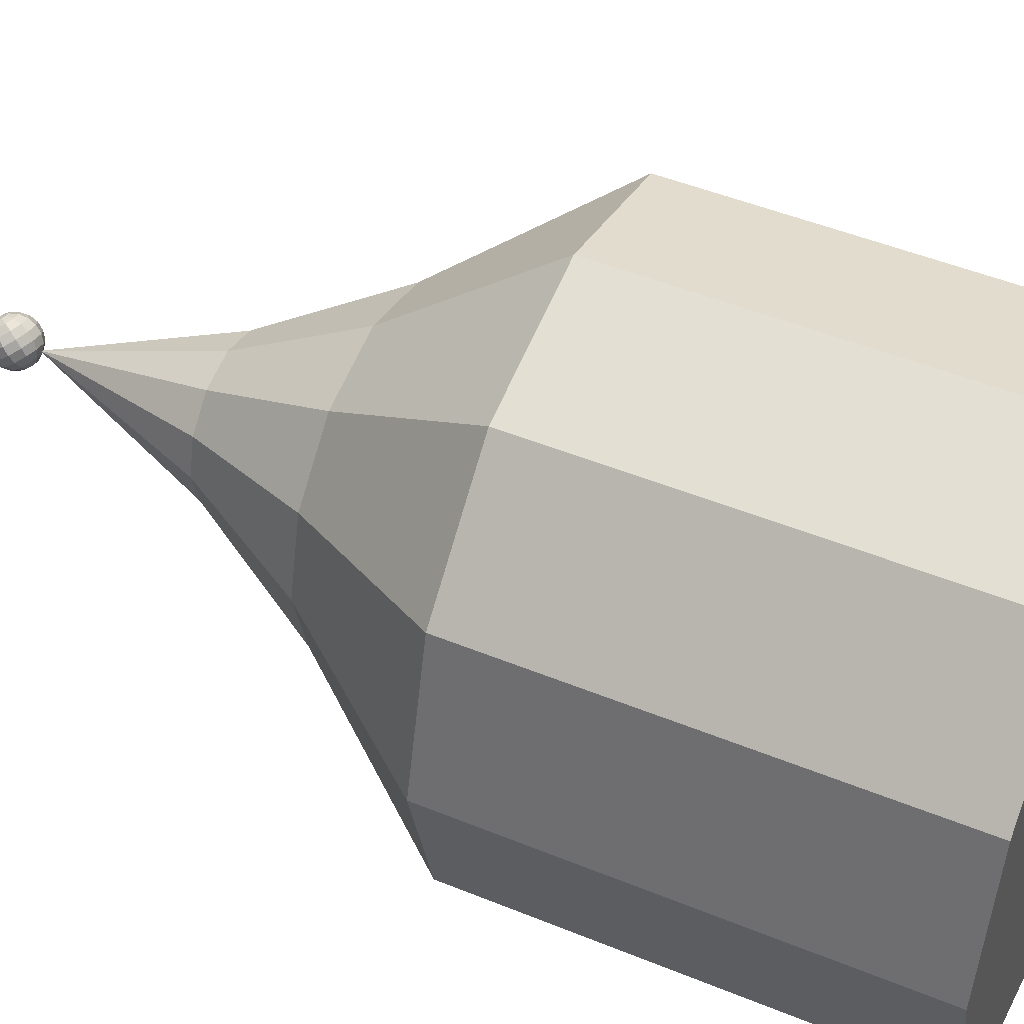
<metadata>
{"format":"obj","ext":"obj","renderer":"f3d","projection":"perspective","resolution":1024,"background":"white","views":[{"elev":48.0,"azim":-65.3,"up":"+Z"}]}
</metadata>
<code>
v -6.396e-05 -0.1597 0.1798
v 0.08744 -0.1597 0.1556
v 0.08744 -0.4197 0.1556
v -6.396e-05 -0.4197 0.1798
v 0.08744 -0.1597 0.1556
v 0.1515 -0.1597 0.08976
v 0.1515 -0.4197 0.08976
v 0.08744 -0.4197 0.1556
v 0.1515 -0.1597 0.08976
v 0.1749 -0.1597 -0.0002388
v 0.1749 -0.4197 -0.0002389
v 0.1515 -0.4197 0.08976
v 0.1749 -0.1597 -0.0002388
v 0.1515 -0.1597 -0.09024
v 0.1515 -0.4197 -0.09024
v 0.1749 -0.4197 -0.0002389
v 0.1515 -0.1597 -0.09024
v 0.08744 -0.1597 -0.1561
v 0.08744 -0.4197 -0.1561
v 0.1515 -0.4197 -0.09024
v 0.08744 -0.1597 -0.1561
v -6.396e-05 -0.1597 -0.1802
v -6.402e-05 -0.4197 -0.1802
v 0.08744 -0.4197 -0.1561
v -6.396e-05 -0.1597 -0.1802
v -0.08756 -0.1597 -0.1561
v -0.08756 -0.4197 -0.1561
v -6.402e-05 -0.4197 -0.1802
v -0.08756 -0.1597 -0.1561
v -0.1516 -0.1597 -0.09024
v -0.1516 -0.4197 -0.09024
v -0.08756 -0.4197 -0.1561
v -0.1516 -0.1597 -0.09024
v -0.1751 -0.1597 -0.0002388
v -0.1751 -0.4197 -0.0002389
v -0.1516 -0.4197 -0.09024
v -0.1751 -0.1597 -0.0002388
v -0.1516 -0.1597 0.08976
v -0.1516 -0.4197 0.08976
v -0.1751 -0.4197 -0.0002389
v -0.1516 -0.1597 0.08976
v -0.08756 -0.1597 0.1556
v -0.08756 -0.4197 0.1556
v -0.1516 -0.4197 0.08976
v -0.08756 -0.1597 0.1556
v -6.396e-05 -0.1597 0.1798
v -6.396e-05 -0.4197 0.1798
v -0.08756 -0.4197 0.1556
v -0.08756 -0.1597 0.1556
v -0.1516 -0.1597 0.08976
v -0.08061 -0.05974 0.04759
v -0.04657 -0.05974 0.0826
v -6.396e-05 -0.4197 0.1798
v 0.08744 -0.4197 0.1556
v 0.1515 -0.4197 0.08976
v 0.1749 -0.4197 -0.0002389
v 0.1515 -0.4197 -0.09024
v 0.08744 -0.4197 -0.1561
v -6.402e-05 -0.4197 -0.1802
v -0.08756 -0.4197 -0.1561
v -0.1516 -0.4197 -0.09024
v -0.1751 -0.4197 -0.0002389
v -0.1516 -0.4197 0.08976
v -0.08756 -0.4197 0.1556
v -0.1516 -0.1597 0.08976
v -0.1751 -0.1597 -0.0002388
v -0.09307 -0.05974 -0.0002388
v -0.08061 -0.05974 0.04759
v -0.1751 -0.1597 -0.0002388
v -0.1516 -0.1597 -0.09024
v -0.08061 -0.05974 -0.04807
v -0.09307 -0.05974 -0.0002388
v -0.1516 -0.1597 -0.09024
v -0.08756 -0.1597 -0.1561
v -0.04657 -0.05974 -0.08308
v -0.08061 -0.05974 -0.04807
v -0.08756 -0.1597 -0.1561
v -6.396e-05 -0.1597 -0.1802
v -6.396e-05 -0.05974 -0.0959
v -0.04657 -0.05974 -0.08308
v -6.396e-05 -0.1597 -0.1802
v 0.08744 -0.1597 -0.1561
v 0.04644 -0.05974 -0.08308
v -6.396e-05 -0.05974 -0.0959
v 0.08744 -0.1597 -0.1561
v 0.1515 -0.1597 -0.09024
v 0.08048 -0.05974 -0.04807
v 0.04644 -0.05974 -0.08308
v 0.1515 -0.1597 -0.09024
v 0.1749 -0.1597 -0.0002388
v 0.09294 -0.05974 -0.0002388
v 0.08048 -0.05974 -0.04807
v 0.1749 -0.1597 -0.0002388
v 0.1515 -0.1597 0.08976
v 0.08048 -0.05974 0.04759
v 0.09294 -0.05974 -0.0002388
v 0.1515 -0.1597 0.08976
v 0.08744 -0.1597 0.1556
v 0.04644 -0.05974 0.0826
v 0.08048 -0.05974 0.04759
v 0.08744 -0.1597 0.1556
v -6.396e-05 -0.1597 0.1798
v -6.396e-05 -0.05974 0.09542
v 0.04644 -0.05974 0.0826
v -6.396e-05 -0.1597 0.1798
v -0.08756 -0.1597 0.1556
v -0.04657 -0.05974 0.0826
v -6.396e-05 -0.05974 0.09542
v -0.04657 -0.05974 0.0826
v -0.08061 -0.05974 0.04759
v -0.03859 0.02026 0.02264
v -0.02231 0.02026 0.03938
v -0.08061 -0.05974 0.04759
v -0.09307 -0.05974 -0.0002388
v -0.04455 0.02026 -0.000239
v -0.03859 0.02026 0.02264
v -0.09307 -0.05974 -0.0002388
v -0.08061 -0.05974 -0.04807
v -0.03859 0.02026 -0.02312
v -0.04455 0.02026 -0.000239
v -0.08061 -0.05974 -0.04807
v -0.04657 -0.05974 -0.08308
v -0.02231 0.02026 -0.03986
v -0.03859 0.02026 -0.02312
v -0.04657 -0.05974 -0.08308
v -6.396e-05 -0.05974 -0.0959
v -6.396e-05 0.02026 -0.04599
v -0.02231 0.02026 -0.03986
v -6.396e-05 -0.05974 -0.0959
v 0.04644 -0.05974 -0.08308
v 0.02218 0.02026 -0.03986
v -6.396e-05 0.02026 -0.04599
v 0.04644 -0.05974 -0.08308
v 0.08048 -0.05974 -0.04807
v 0.03846 0.02026 -0.02312
v 0.02218 0.02026 -0.03986
v 0.08048 -0.05974 -0.04807
v 0.09294 -0.05974 -0.0002388
v 0.04442 0.02026 -0.000239
v 0.03846 0.02026 -0.02312
v 0.09294 -0.05974 -0.0002388
v 0.08048 -0.05974 0.04759
v 0.03846 0.02026 0.02264
v 0.04442 0.02026 -0.000239
v 0.08048 -0.05974 0.04759
v 0.04644 -0.05974 0.0826
v 0.02218 0.02026 0.03938
v 0.03846 0.02026 0.02264
v 0.04644 -0.05974 0.0826
v -6.396e-05 -0.05974 0.09542
v -6.396e-05 0.02026 0.04551
v 0.02218 0.02026 0.03938
v -6.396e-05 -0.05974 0.09542
v -0.04657 -0.05974 0.0826
v -0.02231 0.02026 0.03938
v -6.396e-05 0.02026 0.04551
v -0.02231 0.02026 0.03938
v -0.03859 0.02026 0.02264
v -6.396e-05 0.1303 -0.0002386
v -0.03859 0.02026 0.02264
v -0.04455 0.02026 -0.000239
v -6.396e-05 0.1303 -0.0002386
v -0.04455 0.02026 -0.000239
v -0.03859 0.02026 -0.02312
v -6.396e-05 0.1303 -0.0002386
v -0.03859 0.02026 -0.02312
v -0.02231 0.02026 -0.03986
v -6.396e-05 0.1303 -0.0002386
v -0.02231 0.02026 -0.03986
v -6.396e-05 0.02026 -0.04599
v -6.396e-05 0.1303 -0.0002386
v -6.396e-05 0.02026 -0.04599
v 0.02218 0.02026 -0.03986
v -6.396e-05 0.1303 -0.0002386
v 0.02218 0.02026 -0.03986
v 0.03846 0.02026 -0.02312
v -6.396e-05 0.1303 -0.0002386
v 0.03846 0.02026 -0.02312
v 0.04442 0.02026 -0.000239
v -6.396e-05 0.1303 -0.0002386
v 0.04442 0.02026 -0.000239
v 0.03846 0.02026 0.02264
v -6.396e-05 0.1303 -0.0002386
v 0.03846 0.02026 0.02264
v 0.02218 0.02026 0.03938
v -6.396e-05 0.1303 -0.0002386
v 0.02218 0.02026 0.03938
v -6.396e-05 0.02026 0.04551
v -6.396e-05 0.1303 -0.0002386
v -6.396e-05 0.02026 0.04551
v -0.02231 0.02026 0.03938
v -6.396e-05 0.1303 -0.0002386
v 0.00308 0.1542 0.01149
v -0.001672 0.1526 0.01291
v -0.002105 0.1546 0.01129
v 0.00308 0.1542 0.01149
v -1.478e-05 0.1508 0.01396
v -0.001672 0.1526 0.01291
v 0.00308 0.1542 0.01149
v 0.002423 0.1498 0.01417
v -1.478e-05 0.1508 0.01396
v 0.00308 0.1542 0.01149
v 0.004988 0.1498 0.01349
v 0.002423 0.1498 0.01417
v 0.00308 0.1542 0.01149
v 0.006993 0.1508 0.01208
v 0.004988 0.1498 0.01349
v 0.00308 0.1542 0.01149
v 0.007901 0.1526 0.01034
v 0.006993 0.1508 0.01208
v 0.00308 0.1542 0.01149
v 0.007468 0.1546 0.008726
v 0.007901 0.1526 0.01034
v 0.00308 0.1542 0.01149
v 0.005811 0.1564 0.007671
v 0.007468 0.1546 0.008726
v 0.00308 0.1542 0.01149
v 0.003373 0.1575 0.007459
v 0.005811 0.1564 0.007671
v 0.00308 0.1542 0.01149
v 0.0008079 0.1575 0.008146
v 0.003373 0.1575 0.007459
v 0.00308 0.1542 0.01149
v -0.001197 0.1564 0.009549
v 0.0008079 0.1575 0.008146
v 0.00308 0.1542 0.01149
v -0.002105 0.1546 0.01129
v -0.001197 0.1564 0.009549
v -0.002105 0.1546 0.01129
v -0.001672 0.1526 0.01291
v -0.006215 0.15 0.01279
v -0.007028 0.1539 0.009754
v -0.001672 0.1526 0.01291
v -1.478e-05 0.1508 0.01396
v -0.0031 0.1467 0.01477
v -0.006215 0.15 0.01279
v -1.478e-05 0.1508 0.01396
v 0.002423 0.1498 0.01417
v 0.001482 0.1447 0.01517
v -0.0031 0.1467 0.01477
v 0.002423 0.1498 0.01417
v 0.004988 0.1498 0.01349
v 0.006303 0.1447 0.01388
v 0.001482 0.1447 0.01517
v 0.004988 0.1498 0.01349
v 0.006993 0.1508 0.01208
v 0.01007 0.1467 0.01124
v 0.006303 0.1447 0.01388
v 0.006993 0.1508 0.01208
v 0.007901 0.1526 0.01034
v 0.01178 0.15 0.007969
v 0.01007 0.1467 0.01124
v 0.007901 0.1526 0.01034
v 0.007468 0.1546 0.008726
v 0.01096 0.1539 0.004933
v 0.01178 0.15 0.007969
v 0.007468 0.1546 0.008726
v 0.005811 0.1564 0.007671
v 0.007849 0.1573 0.00295
v 0.01096 0.1539 0.004933
v 0.005811 0.1564 0.007671
v 0.003373 0.1575 0.007459
v 0.003267 0.1592 0.002551
v 0.007849 0.1573 0.00295
v 0.003373 0.1575 0.007459
v 0.0008079 0.1575 0.008146
v -0.001554 0.1592 0.003843
v 0.003267 0.1592 0.002551
v 0.0008079 0.1575 0.008146
v -0.001197 0.1564 0.009549
v -0.005322 0.1573 0.00648
v -0.001554 0.1592 0.003843
v -0.001197 0.1564 0.009549
v -0.002105 0.1546 0.01129
v -0.007028 0.1539 0.009754
v -0.005322 0.1573 0.00648
v -0.007028 0.1539 0.009754
v -0.006215 0.15 0.01279
v -0.01 0.1468 0.01116
v -0.0111 0.1521 0.00707
v -0.006215 0.15 0.01279
v -0.0031 0.1467 0.01477
v -0.005804 0.1423 0.01383
v -0.01 0.1468 0.01116
v -0.0031 0.1467 0.01477
v 0.001482 0.1447 0.01517
v 0.0003693 0.1397 0.01437
v -0.005804 0.1423 0.01383
v 0.001482 0.1447 0.01517
v 0.006303 0.1447 0.01388
v 0.006864 0.1397 0.01263
v 0.0003693 0.1397 0.01437
v 0.006303 0.1447 0.01388
v 0.01007 0.1467 0.01124
v 0.01194 0.1423 0.009076
v 0.006864 0.1397 0.01263
v 0.01007 0.1467 0.01124
v 0.01178 0.15 0.007969
v 0.01424 0.1468 0.004664
v 0.01194 0.1423 0.009076
v 0.01178 0.15 0.007969
v 0.01096 0.1539 0.004933
v 0.01314 0.1521 0.0005744
v 0.01424 0.1468 0.004664
v 0.01096 0.1539 0.004933
v 0.007849 0.1573 0.00295
v 0.008948 0.1566 -0.002097
v 0.01314 0.1521 0.0005744
v 0.007849 0.1573 0.00295
v 0.003267 0.1592 0.002551
v 0.002775 0.1592 -0.002635
v 0.008948 0.1566 -0.002097
v 0.003267 0.1592 0.002551
v -0.001554 0.1592 0.003843
v -0.003721 0.1592 -0.0008944
v 0.002775 0.1592 -0.002635
v -0.001554 0.1592 0.003843
v -0.005322 0.1573 0.00648
v -0.008798 0.1566 0.002658
v -0.003721 0.1592 -0.0008944
v -0.005322 0.1573 0.00648
v -0.007028 0.1539 0.009754
v -0.0111 0.1521 0.00707
v -0.008798 0.1566 0.002658
v -0.0111 0.1521 0.00707
v -0.01 0.1468 0.01116
v -0.01257 0.1434 0.008212
v -0.01382 0.1493 0.003561
v -0.01 0.1468 0.01116
v -0.005804 0.1423 0.01383
v -0.0078 0.1383 0.01125
v -0.01257 0.1434 0.008212
v -0.005804 0.1423 0.01383
v 0.0003693 0.1397 0.01437
v -0.00078 0.1353 0.01186
v -0.0078 0.1383 0.01125
v 0.0003693 0.1397 0.01437
v 0.006864 0.1397 0.01263
v 0.006606 0.1353 0.009882
v -0.00078 0.1353 0.01186
v 0.006864 0.1397 0.01263
v 0.01194 0.1423 0.009076
v 0.01238 0.1383 0.005843
v 0.006606 0.1353 0.009882
v 0.01194 0.1423 0.009076
v 0.01424 0.1468 0.004664
v 0.01499 0.1434 0.0008258
v 0.01238 0.1383 0.005843
v 0.01424 0.1468 0.004664
v 0.01314 0.1521 0.0005744
v 0.01375 0.1493 -0.003825
v 0.01499 0.1434 0.0008258
v 0.01314 0.1521 0.0005744
v 0.008948 0.1566 -0.002097
v 0.008975 0.1545 -0.006863
v 0.01375 0.1493 -0.003825
v 0.008948 0.1566 -0.002097
v 0.002775 0.1592 -0.002635
v 0.001955 0.1575 -0.007474
v 0.008975 0.1545 -0.006863
v 0.002775 0.1592 -0.002635
v -0.003721 0.1592 -0.0008944
v -0.005431 0.1575 -0.005495
v 0.001955 0.1575 -0.007474
v -0.003721 0.1592 -0.0008944
v -0.008798 0.1566 0.002658
v -0.0112 0.1545 -0.001456
v -0.005431 0.1575 -0.005495
v -0.008798 0.1566 0.002658
v -0.0111 0.1521 0.00707
v -0.01382 0.1493 0.003561
v -0.0112 0.1545 -0.001456
v -0.01382 0.1493 0.003561
v -0.01257 0.1434 0.008212
v -0.01362 0.1401 0.004303
v -0.01487 0.1461 -0.000348
v -0.01257 0.1434 0.008212
v -0.0078 0.1383 0.01125
v -0.008847 0.135 0.007341
v -0.01362 0.1401 0.004303
v -0.0078 0.1383 0.01125
v -0.00078 0.1353 0.01186
v -0.001827 0.132 0.007952
v -0.008847 0.135 0.007341
v -0.00078 0.1353 0.01186
v 0.006606 0.1353 0.009882
v 0.005559 0.132 0.005973
v -0.001827 0.132 0.007952
v 0.006606 0.1353 0.009882
v 0.01238 0.1383 0.005843
v 0.01133 0.135 0.001934
v 0.005559 0.132 0.005973
v 0.01238 0.1383 0.005843
v 0.01499 0.1434 0.0008258
v 0.01395 0.1401 -0.003083
v 0.01133 0.135 0.001934
v 0.01499 0.1434 0.0008258
v 0.01375 0.1493 -0.003825
v 0.0127 0.1461 -0.007734
v 0.01395 0.1401 -0.003083
v 0.01375 0.1493 -0.003825
v 0.008975 0.1545 -0.006863
v 0.007927 0.1512 -0.01077
v 0.0127 0.1461 -0.007734
v 0.008975 0.1545 -0.006863
v 0.001955 0.1575 -0.007474
v 0.0009079 0.1542 -0.01138
v 0.007927 0.1512 -0.01077
v 0.001955 0.1575 -0.007474
v -0.005431 0.1575 -0.005495
v -0.006478 0.1542 -0.009404
v 0.0009079 0.1542 -0.01138
v -0.005431 0.1575 -0.005495
v -0.0112 0.1545 -0.001456
v -0.01225 0.1512 -0.005365
v -0.006478 0.1542 -0.009404
v -0.0112 0.1545 -0.001456
v -0.01382 0.1493 0.003561
v -0.01487 0.1461 -0.000348
v -0.01225 0.1512 -0.005365
v -0.01487 0.1461 -0.000348
v -0.01362 0.1401 0.004303
v -0.01302 0.1374 -9.674e-05
v -0.01411 0.1426 -0.004186
v -0.01362 0.1401 0.004303
v -0.008847 0.135 0.007341
v -0.00882 0.1329 0.002575
v -0.01302 0.1374 -9.674e-05
v -0.008847 0.135 0.007341
v -0.001827 0.132 0.007952
v -0.002647 0.1303 0.003113
v -0.00882 0.1329 0.002575
v -0.001827 0.132 0.007952
v 0.005559 0.132 0.005973
v 0.003848 0.1303 0.001372
v -0.002647 0.1303 0.003113
v 0.005559 0.132 0.005973
v 0.01133 0.135 0.001934
v 0.008925 0.1329 -0.00218
v 0.003848 0.1303 0.001372
v 0.01133 0.135 0.001934
v 0.01395 0.1401 -0.003083
v 0.01122 0.1374 -0.006592
v 0.008925 0.1329 -0.00218
v 0.01395 0.1401 -0.003083
v 0.0127 0.1461 -0.007734
v 0.01013 0.1426 -0.01068
v 0.01122 0.1374 -0.006592
v 0.0127 0.1461 -0.007734
v 0.007927 0.1512 -0.01077
v 0.005932 0.1471 -0.01335
v 0.01013 0.1426 -0.01068
v 0.007927 0.1512 -0.01077
v 0.0009079 0.1542 -0.01138
v -0.0002413 0.1498 -0.01389
v 0.005932 0.1471 -0.01335
v 0.0009079 0.1542 -0.01138
v -0.006478 0.1542 -0.009404
v -0.006737 0.1498 -0.01215
v -0.0002413 0.1498 -0.01389
v -0.006478 0.1542 -0.009404
v -0.01225 0.1512 -0.005365
v -0.01181 0.1471 -0.008598
v -0.006737 0.1498 -0.01215
v -0.01225 0.1512 -0.005365
v -0.01487 0.1461 -0.000348
v -0.01411 0.1426 -0.004186
v -0.01181 0.1471 -0.008598
v -0.01411 0.1426 -0.004186
v -0.01302 0.1374 -9.674e-05
v -0.01084 0.1356 -0.004456
v -0.01165 0.1394 -0.007491
v -0.01302 0.1374 -9.674e-05
v -0.00882 0.1329 0.002575
v -0.007721 0.1322 -0.002473
v -0.01084 0.1356 -0.004456
v -0.00882 0.1329 0.002575
v -0.002647 0.1303 0.003113
v -0.003139 0.1303 -0.002074
v -0.007721 0.1322 -0.002473
v -0.002647 0.1303 0.003113
v 0.003848 0.1303 0.001372
v 0.001682 0.1303 -0.003365
v -0.003139 0.1303 -0.002074
v 0.003848 0.1303 0.001372
v 0.008925 0.1329 -0.00218
v 0.00545 0.1322 -0.006002
v 0.001682 0.1303 -0.003365
v 0.008925 0.1329 -0.00218
v 0.01122 0.1374 -0.006592
v 0.007156 0.1356 -0.009276
v 0.00545 0.1322 -0.006002
v 0.01122 0.1374 -0.006592
v 0.01013 0.1426 -0.01068
v 0.006343 0.1394 -0.01231
v 0.007156 0.1356 -0.009276
v 0.01013 0.1426 -0.01068
v 0.005932 0.1471 -0.01335
v 0.003228 0.1428 -0.01429
v 0.006343 0.1394 -0.01231
v 0.005932 0.1471 -0.01335
v -0.0002413 0.1498 -0.01389
v -0.001354 0.1447 -0.01469
v 0.003228 0.1428 -0.01429
v -0.0002413 0.1498 -0.01389
v -0.006737 0.1498 -0.01215
v -0.006175 0.1447 -0.0134
v -0.001354 0.1447 -0.01469
v -0.006737 0.1498 -0.01215
v -0.01181 0.1471 -0.008598
v -0.009943 0.1428 -0.01077
v -0.006175 0.1447 -0.0134
v -0.01181 0.1471 -0.008598
v -0.01411 0.1426 -0.004186
v -0.01165 0.1394 -0.007491
v -0.009943 0.1428 -0.01077
v -0.01165 0.1394 -0.007491
v -0.01084 0.1356 -0.004456
v -0.00734 0.1348 -0.008248
v -0.007773 0.1369 -0.009863
v -0.01084 0.1356 -0.004456
v -0.007721 0.1322 -0.002473
v -0.005683 0.133 -0.007193
v -0.00734 0.1348 -0.008248
v -0.007721 0.1322 -0.002473
v -0.003139 0.1303 -0.002074
v -0.003245 0.132 -0.006981
v -0.005683 0.133 -0.007193
v -0.003139 0.1303 -0.002074
v 0.001682 0.1303 -0.003365
v -0.00068 0.132 -0.007668
v -0.003245 0.132 -0.006981
v 0.001682 0.1303 -0.003365
v 0.00545 0.1322 -0.006002
v 0.001325 0.133 -0.009071
v -0.00068 0.132 -0.007668
v 0.00545 0.1322 -0.006002
v 0.007156 0.1356 -0.009276
v 0.002233 0.1348 -0.01081
v 0.001325 0.133 -0.009071
v 0.007156 0.1356 -0.009276
v 0.006343 0.1394 -0.01231
v 0.0018 0.1369 -0.01243
v 0.002233 0.1348 -0.01081
v 0.006343 0.1394 -0.01231
v 0.003228 0.1428 -0.01429
v 0.0001427 0.1387 -0.01348
v 0.0018 0.1369 -0.01243
v 0.003228 0.1428 -0.01429
v -0.001354 0.1447 -0.01469
v -0.002295 0.1397 -0.0137
v 0.0001427 0.1387 -0.01348
v -0.001354 0.1447 -0.01469
v -0.006175 0.1447 -0.0134
v -0.00486 0.1397 -0.01301
v -0.002295 0.1397 -0.0137
v -0.006175 0.1447 -0.0134
v -0.009943 0.1428 -0.01077
v -0.006865 0.1387 -0.01161
v -0.00486 0.1397 -0.01301
v -0.009943 0.1428 -0.01077
v -0.01165 0.1394 -0.007491
v -0.007773 0.1369 -0.009863
v -0.006865 0.1387 -0.01161
v -0.007773 0.1369 -0.009863
v -0.00734 0.1348 -0.008248
v -0.002952 0.1353 -0.01102
v -0.00734 0.1348 -0.008248
v -0.005683 0.133 -0.007193
v -0.002952 0.1353 -0.01102
v -0.005683 0.133 -0.007193
v -0.003245 0.132 -0.006981
v -0.002952 0.1353 -0.01102
v -0.003245 0.132 -0.006981
v -0.00068 0.132 -0.007668
v -0.002952 0.1353 -0.01102
v -0.00068 0.132 -0.007668
v 0.001325 0.133 -0.009071
v -0.002952 0.1353 -0.01102
v 0.001325 0.133 -0.009071
v 0.002233 0.1348 -0.01081
v -0.002952 0.1353 -0.01102
v 0.002233 0.1348 -0.01081
v 0.0018 0.1369 -0.01243
v -0.002952 0.1353 -0.01102
v 0.0018 0.1369 -0.01243
v 0.0001427 0.1387 -0.01348
v -0.002952 0.1353 -0.01102
v 0.0001427 0.1387 -0.01348
v -0.002295 0.1397 -0.0137
v -0.002952 0.1353 -0.01102
v -0.002295 0.1397 -0.0137
v -0.00486 0.1397 -0.01301
v -0.002952 0.1353 -0.01102
v -0.00486 0.1397 -0.01301
v -0.006865 0.1387 -0.01161
v -0.002952 0.1353 -0.01102
v -0.006865 0.1387 -0.01161
v -0.007773 0.1369 -0.009863
v -0.002952 0.1353 -0.01102
f 4 3 2 1
f 12 11 10 9
f 20 19 18 17
f 28 27 26 25
f 36 35 34 33
f 44 43 42 41
f 52 51 50 49
f 72 71 70 69
f 80 79 78 77
f 88 87 86 85
f 96 95 94 93
f 104 103 102 101
f 112 111 110 109
f 120 119 118 117
f 128 127 126 125
f 136 135 134 133
f 144 143 142 141
f 152 151 150 149
f 159 158 157
f 165 164 163
f 171 170 169
f 177 176 175
f 183 182 181
f 189 188 187
f 8 7 6 5
f 16 15 14 13
f 24 23 22 21
f 32 31 30 29
f 40 39 38 37
f 48 47 46 45
f 68 67 66 65
f 76 75 74 73
f 84 83 82 81
f 92 91 90 89
f 100 99 98 97
f 108 107 106 105
f 116 115 114 113
f 124 123 122 121
f 132 131 130 129
f 140 139 138 137
f 148 147 146 145
f 156 155 154 153
f 162 161 160
f 168 167 166
f 174 173 172
f 180 179 178
f 186 185 184
f 192 191 190
f 64 63 62 61 60 59 58 57 56 55 54 53
f 195 194 193
f 198 197 196
f 201 200 199
f 204 203 202
f 207 206 205
f 210 209 208
f 213 212 211
f 216 215 214
f 219 218 217
f 222 221 220
f 225 224 223
f 228 227 226
f 232 231 230 229
f 236 235 234 233
f 240 239 238 237
f 244 243 242 241
f 248 247 246 245
f 252 251 250 249
f 256 255 254 253
f 260 259 258 257
f 264 263 262 261
f 268 267 266 265
f 272 271 270 269
f 276 275 274 273
f 280 279 278 277
f 284 283 282 281
f 288 287 286 285
f 292 291 290 289
f 296 295 294 293
f 300 299 298 297
f 304 303 302 301
f 308 307 306 305
f 312 311 310 309
f 316 315 314 313
f 320 319 318 317
f 324 323 322 321
f 328 327 326 325
f 332 331 330 329
f 336 335 334 333
f 340 339 338 337
f 344 343 342 341
f 348 347 346 345
f 352 351 350 349
f 356 355 354 353
f 360 359 358 357
f 364 363 362 361
f 368 367 366 365
f 372 371 370 369
f 376 375 374 373
f 380 379 378 377
f 384 383 382 381
f 388 387 386 385
f 392 391 390 389
f 396 395 394 393
f 400 399 398 397
f 404 403 402 401
f 408 407 406 405
f 412 411 410 409
f 416 415 414 413
f 420 419 418 417
f 424 423 422 421
f 428 427 426 425
f 432 431 430 429
f 436 435 434 433
f 440 439 438 437
f 444 443 442 441
f 448 447 446 445
f 452 451 450 449
f 456 455 454 453
f 460 459 458 457
f 464 463 462 461
f 468 467 466 465
f 472 471 470 469
f 476 475 474 473
f 480 479 478 477
f 484 483 482 481
f 488 487 486 485
f 492 491 490 489
f 496 495 494 493
f 500 499 498 497
f 504 503 502 501
f 508 507 506 505
f 512 511 510 509
f 516 515 514 513
f 520 519 518 517
f 524 523 522 521
f 528 527 526 525
f 532 531 530 529
f 536 535 534 533
f 540 539 538 537
f 544 543 542 541
f 548 547 546 545
f 552 551 550 549
f 556 555 554 553
f 560 559 558 557
f 564 563 562 561
f 567 566 565
f 570 569 568
f 573 572 571
f 576 575 574
f 579 578 577
f 582 581 580
f 585 584 583
f 588 587 586
f 591 590 589
f 594 593 592
f 597 596 595
f 600 599 598

</code>
